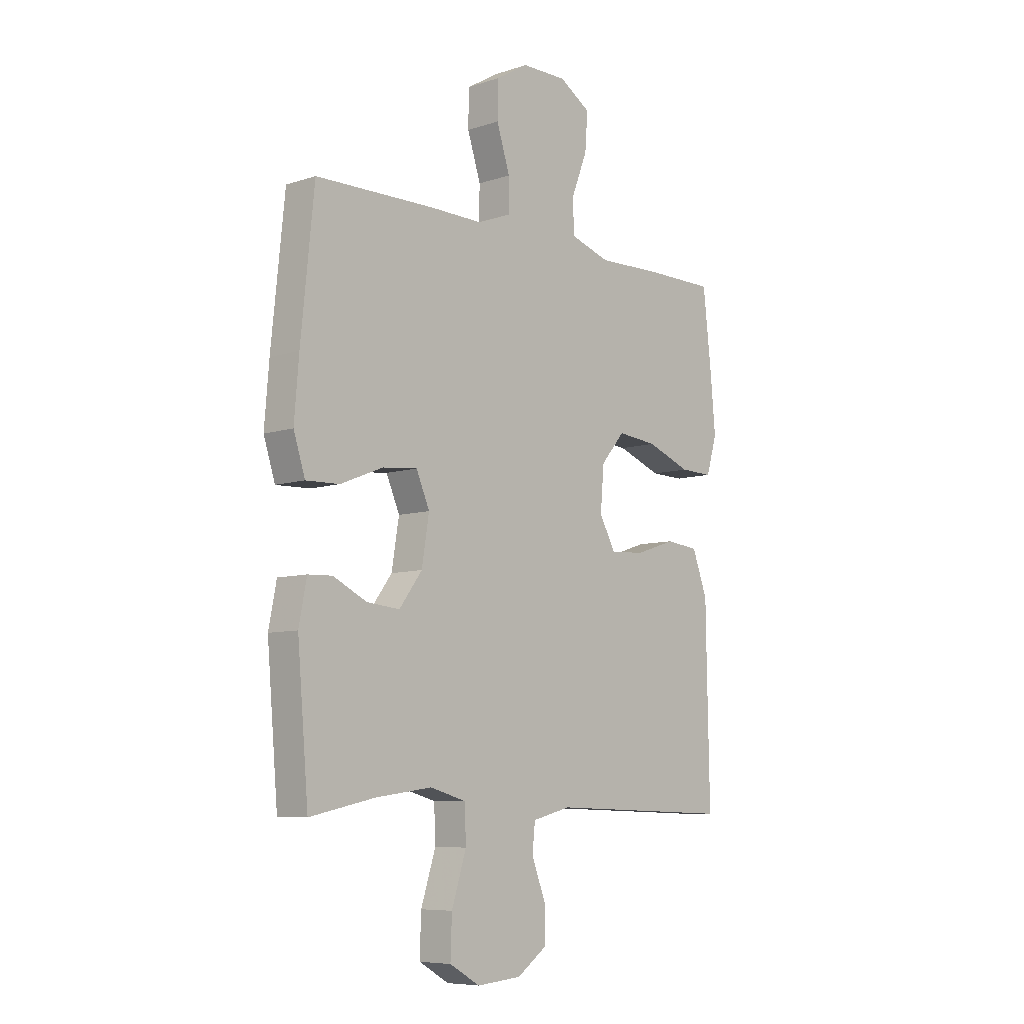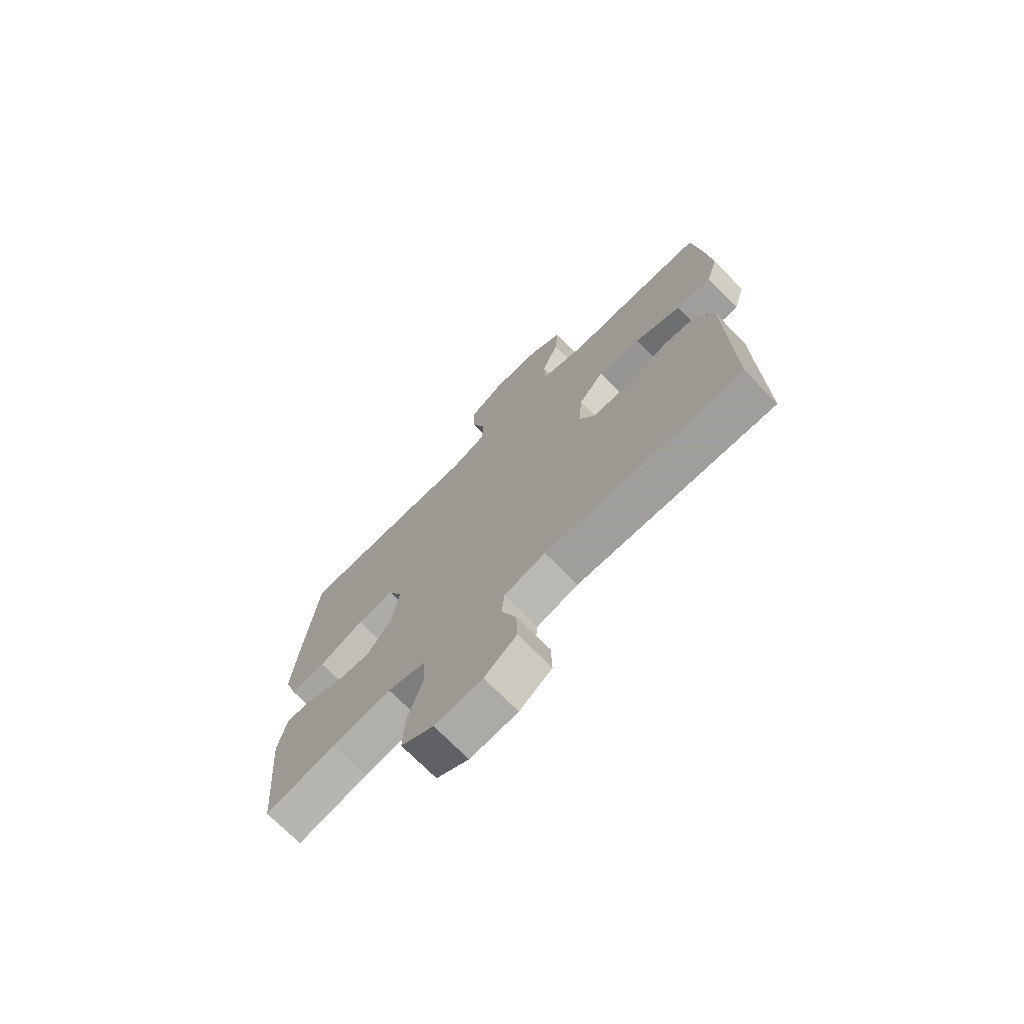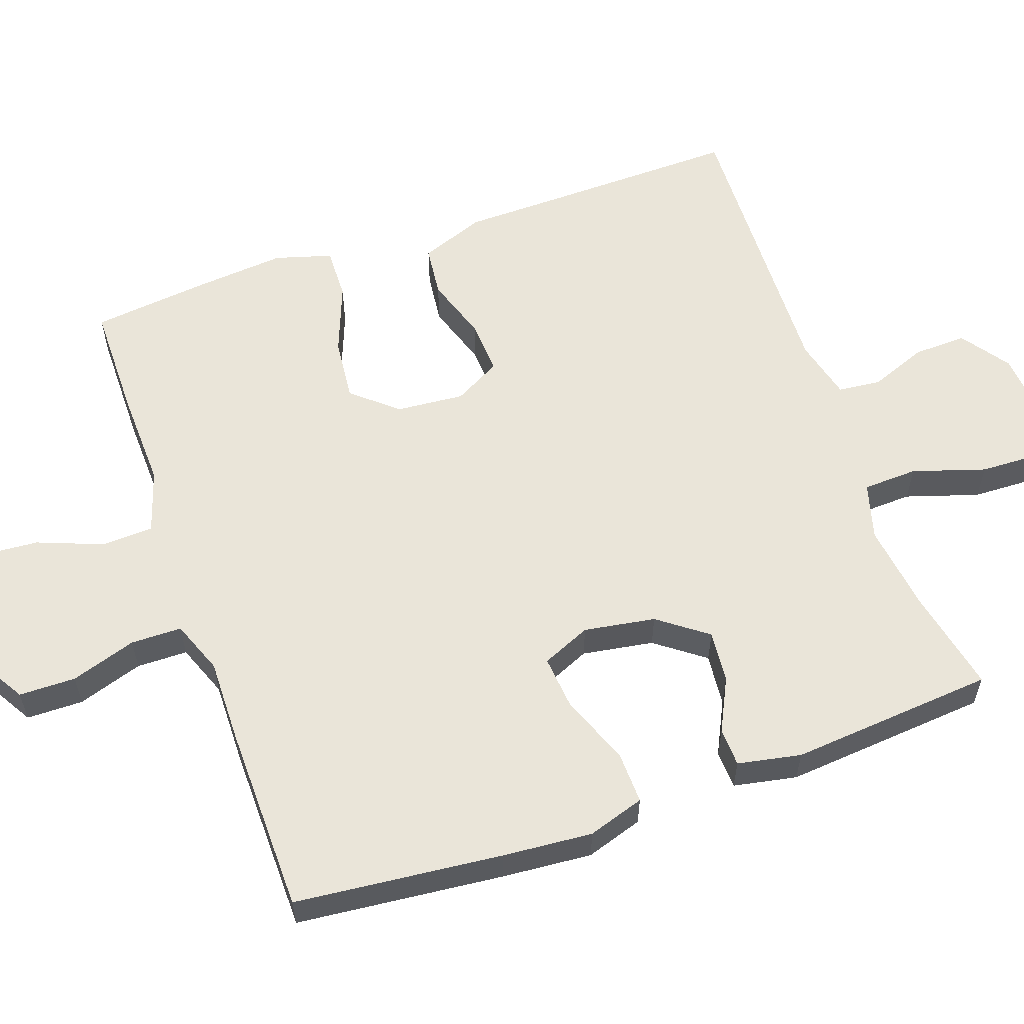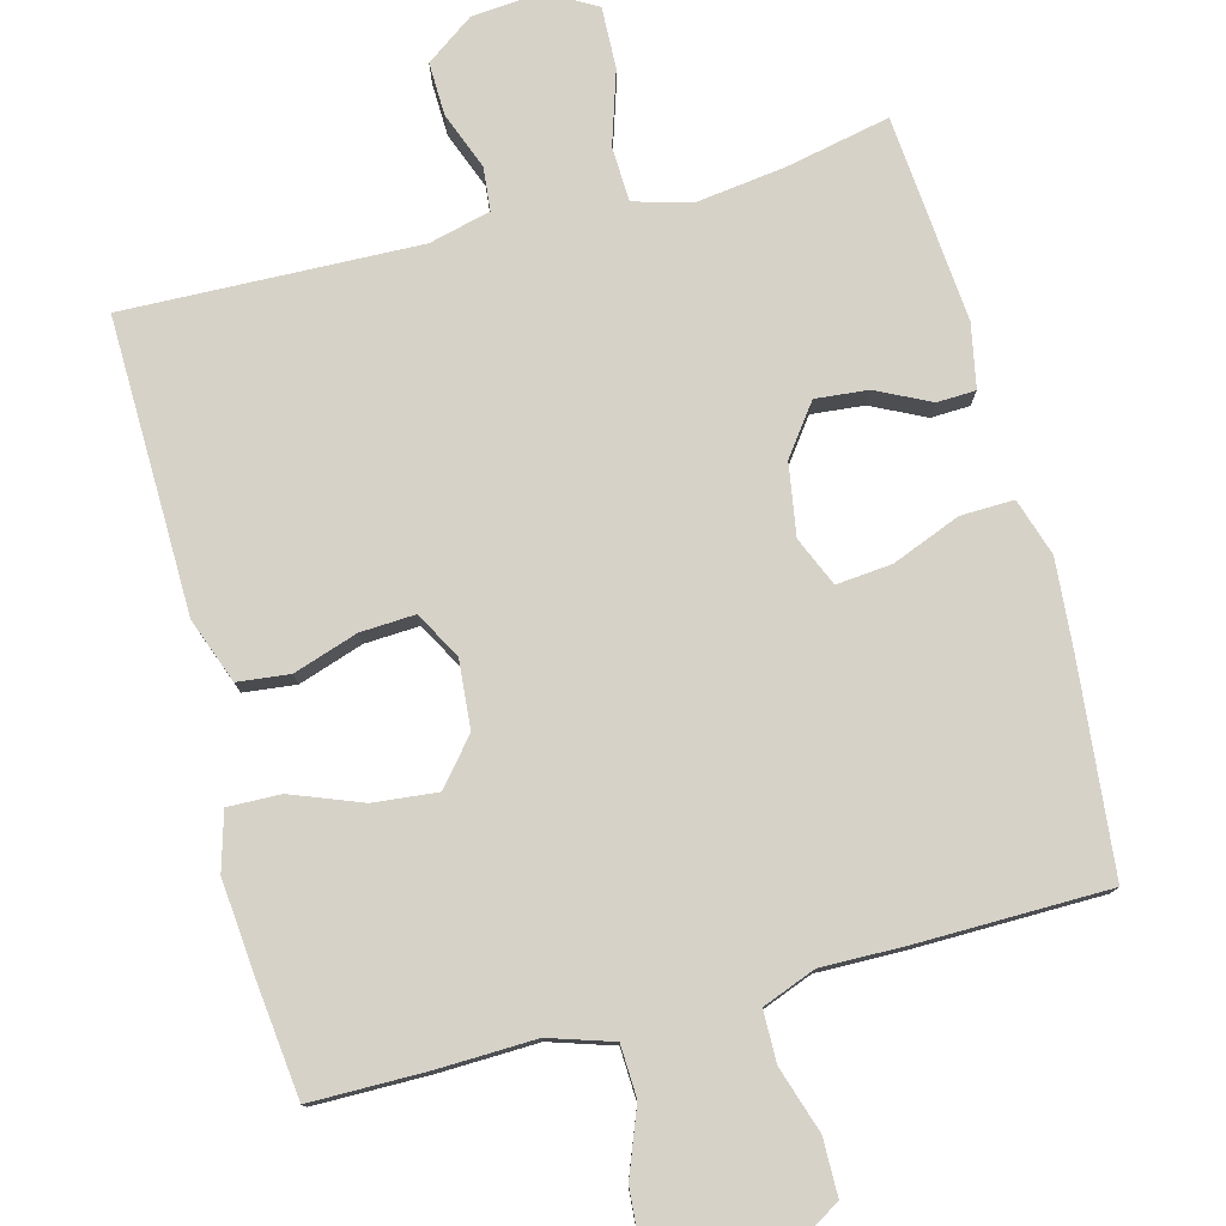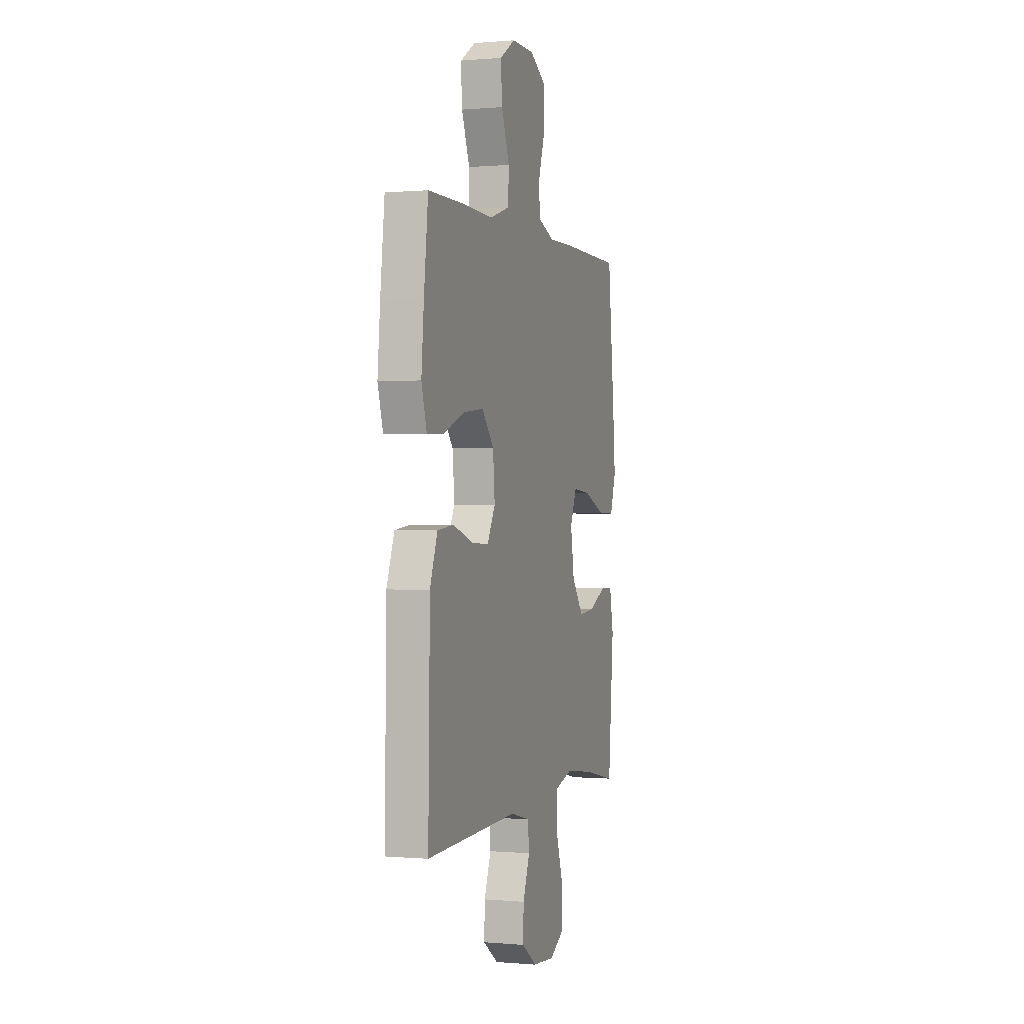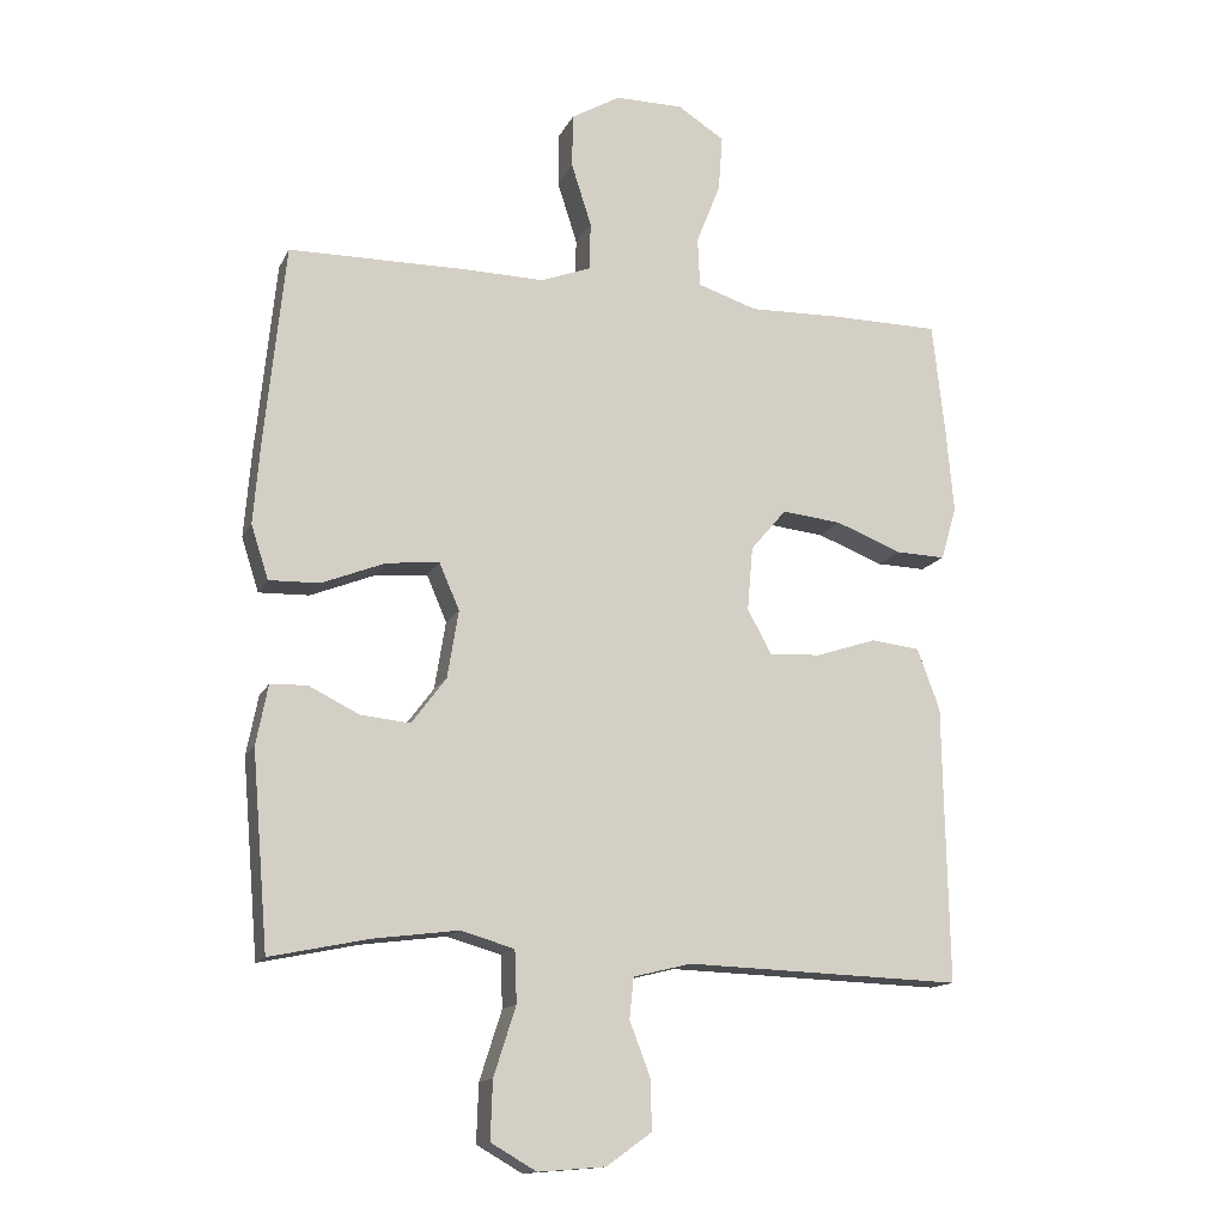
<metadata>
{"format":"obj","ext":"obj","renderer":"f3d","projection":"perspective","resolution":1024,"background":"white","views":[{"elev":-7.6,"azim":132.6,"up":"+Z"},{"elev":-72.3,"azim":-135.4,"up":"+Z"},{"elev":58.4,"azim":70.6,"up":"+Y"},{"elev":78.1,"azim":-14.8,"up":"+Y"},{"elev":0.1,"azim":-71.7,"up":"+Z"},{"elev":-14.3,"azim":161.5,"up":"+Z"}]}
</metadata>
<code>
v 0.5 0.07 0.5
v 0.529 0.07 0.215
v 0.539 0.07 0.092
v 0.514 0.07 0.014
v 0.441 0.07 0.016
v 0.348 0.07 0.053
v 0.272 0.07 0.06
v 0.243 0.07 -0.007
v 0.259 0.07 -0.105
v 0.309 0.07 -0.172
v 0.381 0.07 -0.165
v 0.454 0.07 -0.129
v 0.507 0.07 -0.131
v 0.524 0.07 -0.218
v 0.5 0.07 -0.5
v 0.357 0.07 -0.47
v 0.235 0.07 -0.454
v 0.157 0.07 -0.476
v 0.154 0.07 -0.551
v 0.186 0.07 -0.651
v 0.189 0.07 -0.735
v 0.123 0.07 -0.773
v 0.026 0.07 -0.765
v -0.04 0.07 -0.718
v -0.038 0.07 -0.645
v -0.008 0.07 -0.567
v -0.014 0.07 -0.508
v -0.098 0.07 -0.487
v -0.5 0.07 -0.5
v -0.495 0.07 -0.231
v -0.493 0.07 -0.098
v -0.46 0.07 -0.009
v -0.389 0.07 -0.001
v -0.301 0.07 -0.03
v -0.226 0.07 -0.034
v -0.191 0.07 0.03
v -0.199 0.07 0.123
v -0.251 0.07 0.184
v -0.338 0.07 0.175
v -0.434 0.07 0.138
v -0.506 0.07 0.136
v -0.529 0.07 0.214
v -0.518 0.07 0.338
v -0.5 0.07 0.5
v -0.342 0.07 0.501
v -0.208 0.07 0.497
v -0.121 0.07 0.525
v -0.118 0.07 0.596
v -0.153 0.07 0.686
v -0.159 0.07 0.766
v -0.091 0.07 0.809
v 0.008 0.07 0.809
v 0.079 0.07 0.767
v 0.08 0.07 0.689
v 0.051 0.07 0.599
v 0.052 0.07 0.529
v 0.125 0.07 0.501
v 0.241 0.07 0.503
v 0.5 0 0.5
v 0.529 0 0.215
v 0.539 0 0.092
v 0.514 0 0.014
v 0.441 0 0.016
v 0.348 0 0.053
v 0.272 0 0.06
v 0.243 0 -0.007
v 0.259 0 -0.105
v 0.309 0 -0.172
v 0.381 0 -0.165
v 0.454 0 -0.129
v 0.507 0 -0.131
v 0.524 0 -0.218
v 0.5 0 -0.5
v 0.357 0 -0.47
v 0.235 0 -0.454
v 0.157 0 -0.476
v 0.154 0 -0.551
v 0.186 0 -0.651
v 0.189 0 -0.735
v 0.123 0 -0.773
v 0.026 0 -0.765
v -0.04 0 -0.718
v -0.038 0 -0.645
v -0.008 0 -0.567
v -0.014 0 -0.508
v -0.098 0 -0.487
v -0.5 0 -0.5
v -0.495 0 -0.231
v -0.493 0 -0.098
v -0.46 0 -0.009
v -0.389 0 -0.001
v -0.301 0 -0.03
v -0.226 0 -0.034
v -0.191 0 0.03
v -0.199 0 0.123
v -0.251 0 0.184
v -0.338 0 0.175
v -0.434 0 0.138
v -0.506 0 0.136
v -0.529 0 0.214
v -0.518 0 0.338
v -0.5 0 0.5
v -0.342 0 0.501
v -0.208 0 0.497
v -0.121 0 0.525
v -0.118 0 0.596
v -0.153 0 0.686
v -0.159 0 0.766
v -0.091 0 0.809
v 0.008 0 0.809
v 0.079 0 0.767
v 0.08 0 0.689
v 0.051 0 0.599
v 0.052 0 0.529
v 0.125 0 0.501
v 0.241 0 0.503
f 57 58 1 2
f 56 57 2 3
f 52 53 54 55
f 52 55 56
f 51 52 56
f 48 49 50 51
f 47 48 51 56
f 46 47 56 3
f 39 40 41 42
f 38 39 42 43
f 31 32 33 34
f 30 31 34 35
f 28 29 30 35
f 27 28 35 36
f 23 24 25 26
f 23 26 27
f 22 23 27
f 19 20 21 22
f 18 19 22 27
f 17 18 27 36
f 13 14 15 16
f 11 12 13 16
f 10 11 16 17
f 9 10 17 36
f 3 4 5 6
f 3 6 7
f 46 3 7
f 45 46 7 8
f 38 43 44 45
f 37 38 45 8
f 8 9 36 37
f 60 59 116 115
f 61 60 115 114
f 113 112 111 110
f 114 113 110
f 114 110 109
f 109 108 107 106
f 114 109 106 105
f 61 114 105 104
f 100 99 98 97
f 101 100 97 96
f 92 91 90 89
f 93 92 89 88
f 93 88 87 86
f 94 93 86 85
f 84 83 82 81
f 85 84 81
f 85 81 80
f 80 79 78 77
f 85 80 77 76
f 94 85 76 75
f 74 73 72 71
f 74 71 70 69
f 75 74 69 68
f 94 75 68 67
f 64 63 62 61
f 65 64 61
f 65 61 104
f 66 65 104 103
f 103 102 101 96
f 66 103 96 95
f 95 94 67 66
f 1 59 60 2
f 2 60 61 3
f 3 61 62 4
f 4 62 63 5
f 5 63 64 6
f 6 64 65 7
f 7 65 66 8
f 8 66 67 9
f 9 67 68 10
f 10 68 69 11
f 11 69 70 12
f 12 70 71 13
f 13 71 72 14
f 14 72 73 15
f 15 73 74 16
f 16 74 75 17
f 17 75 76 18
f 18 76 77 19
f 19 77 78 20
f 20 78 79 21
f 21 79 80 22
f 22 80 81 23
f 23 81 82 24
f 24 82 83 25
f 25 83 84 26
f 26 84 85 27
f 27 85 86 28
f 28 86 87 29
f 29 87 88 30
f 30 88 89 31
f 31 89 90 32
f 32 90 91 33
f 33 91 92 34
f 34 92 93 35
f 35 93 94 36
f 36 94 95 37
f 37 95 96 38
f 38 96 97 39
f 39 97 98 40
f 40 98 99 41
f 41 99 100 42
f 42 100 101 43
f 43 101 102 44
f 44 102 103 45
f 45 103 104 46
f 46 104 105 47
f 47 105 106 48
f 48 106 107 49
f 49 107 108 50
f 50 108 109 51
f 51 109 110 52
f 52 110 111 53
f 53 111 112 54
f 54 112 113 55
f 55 113 114 56
f 56 114 115 57
f 57 115 116 58
f 58 116 59 1

</code>
